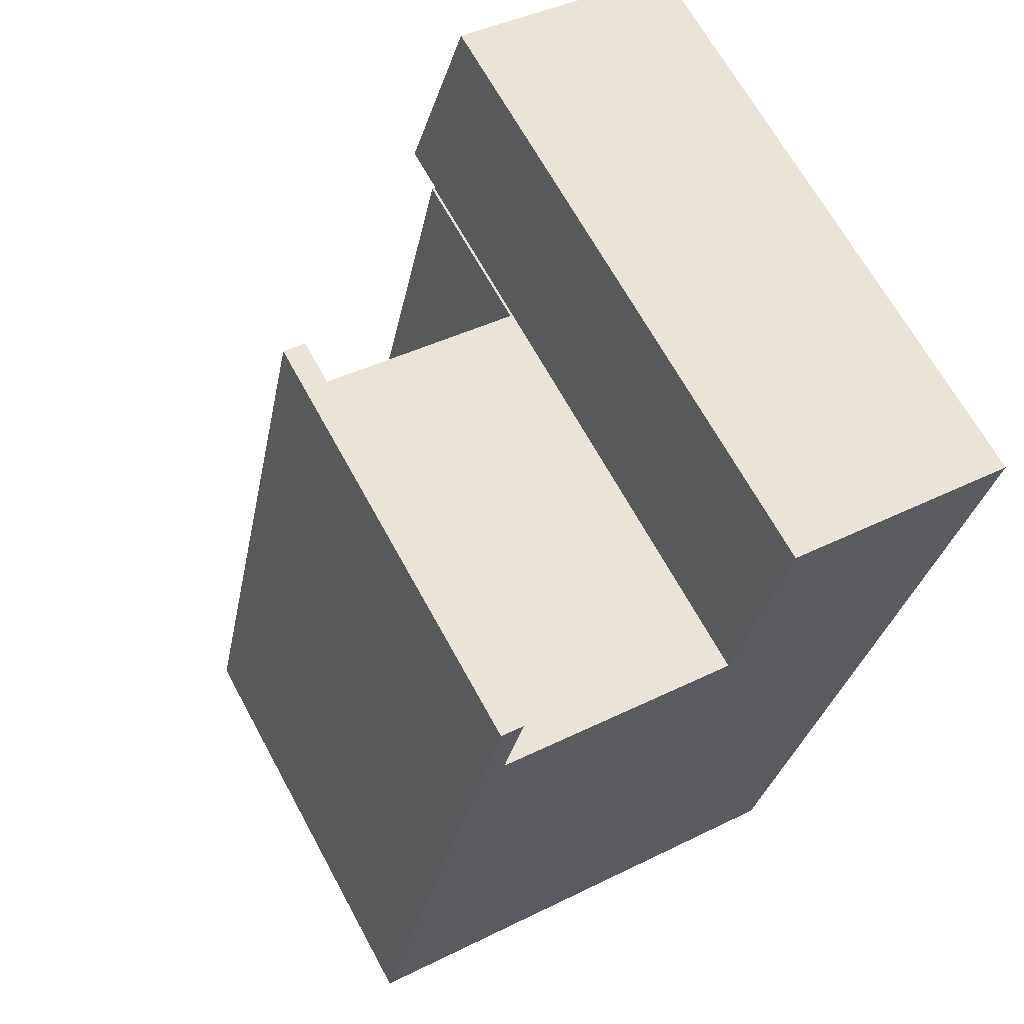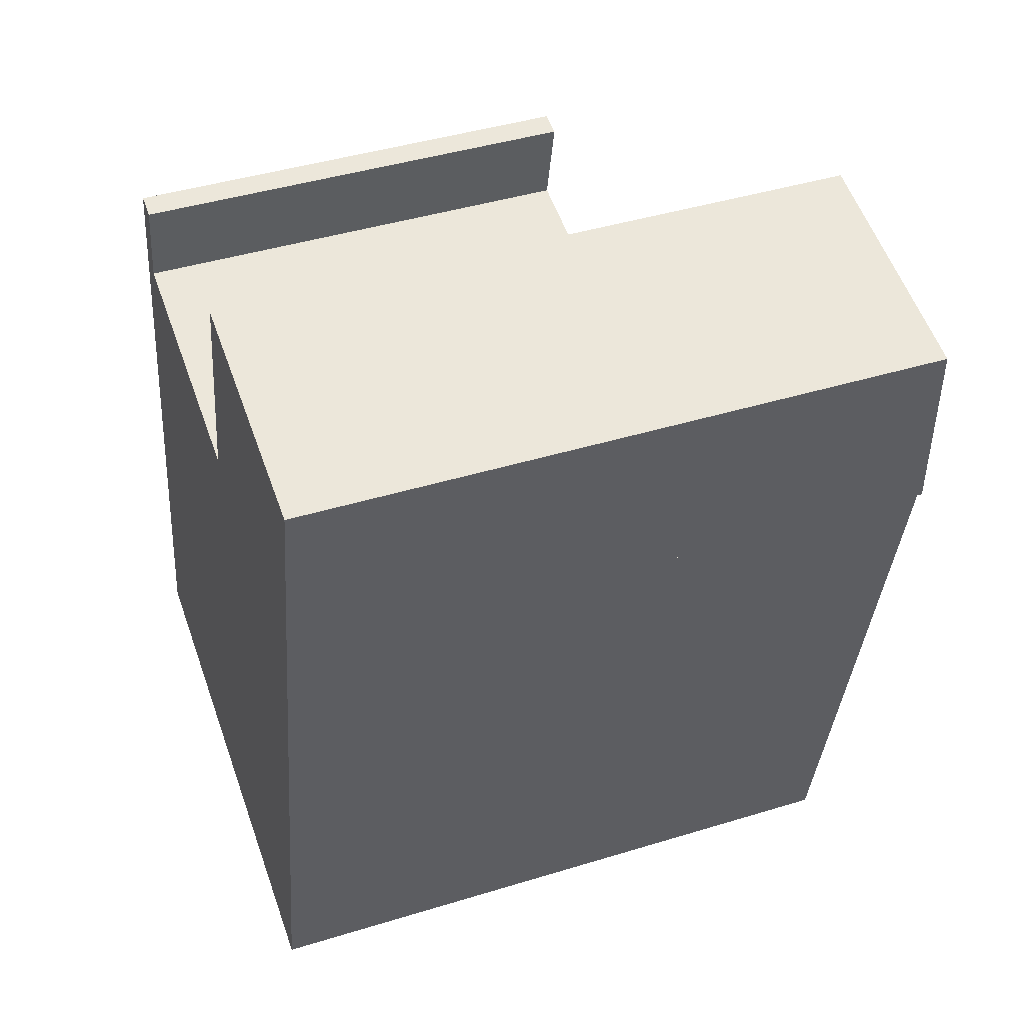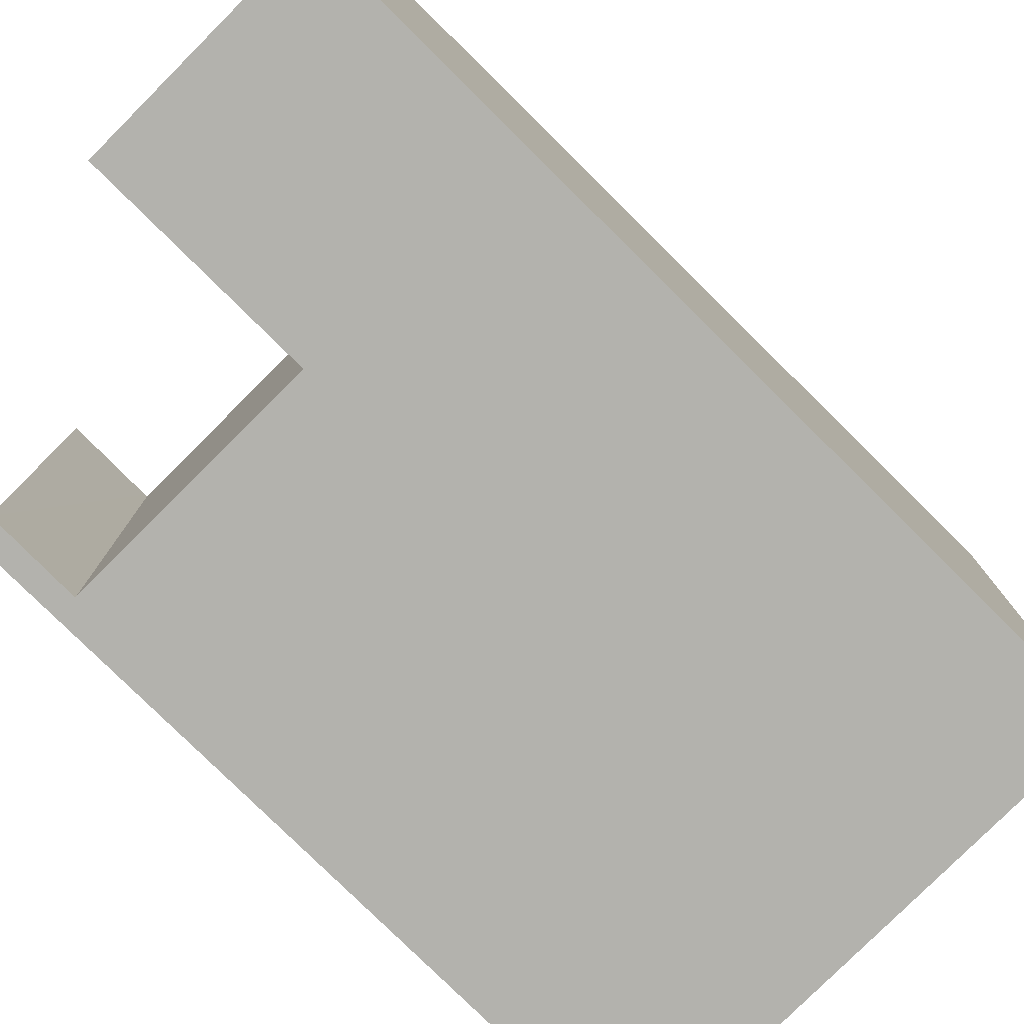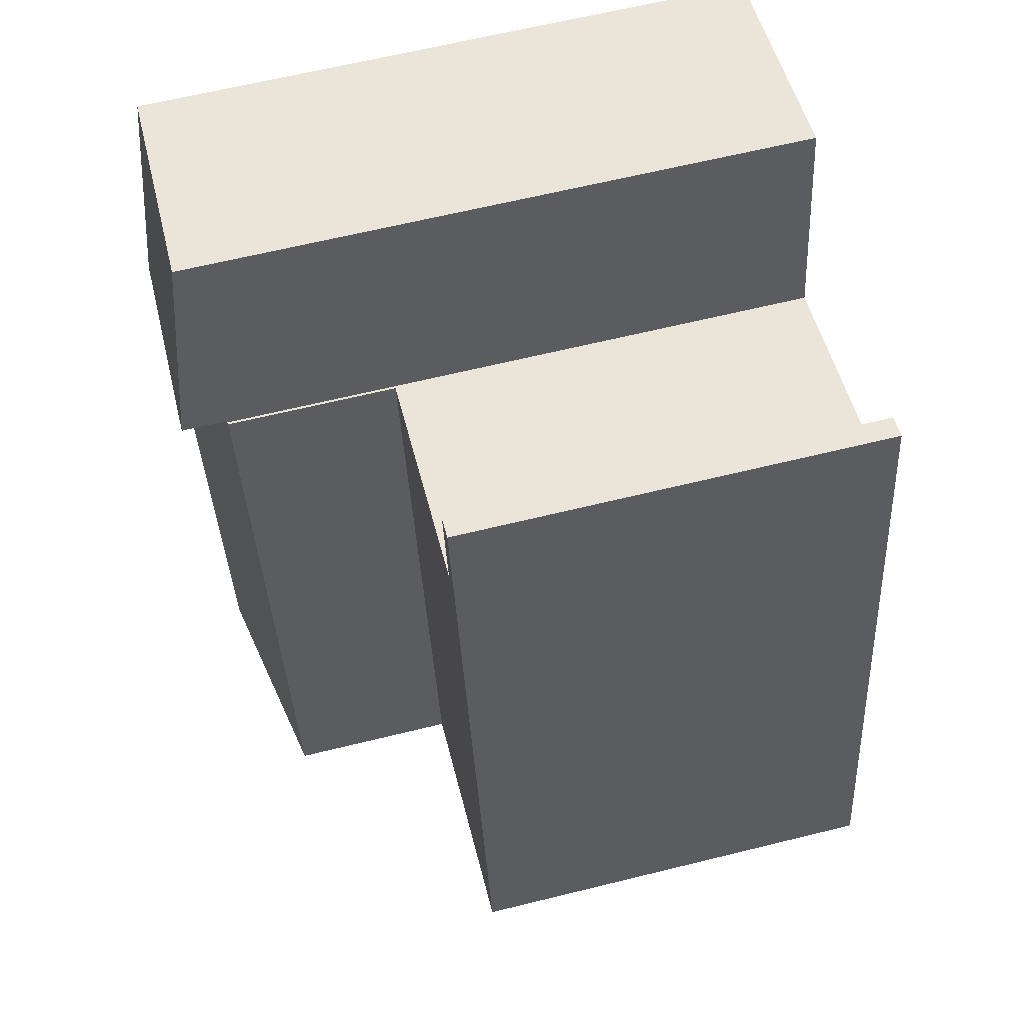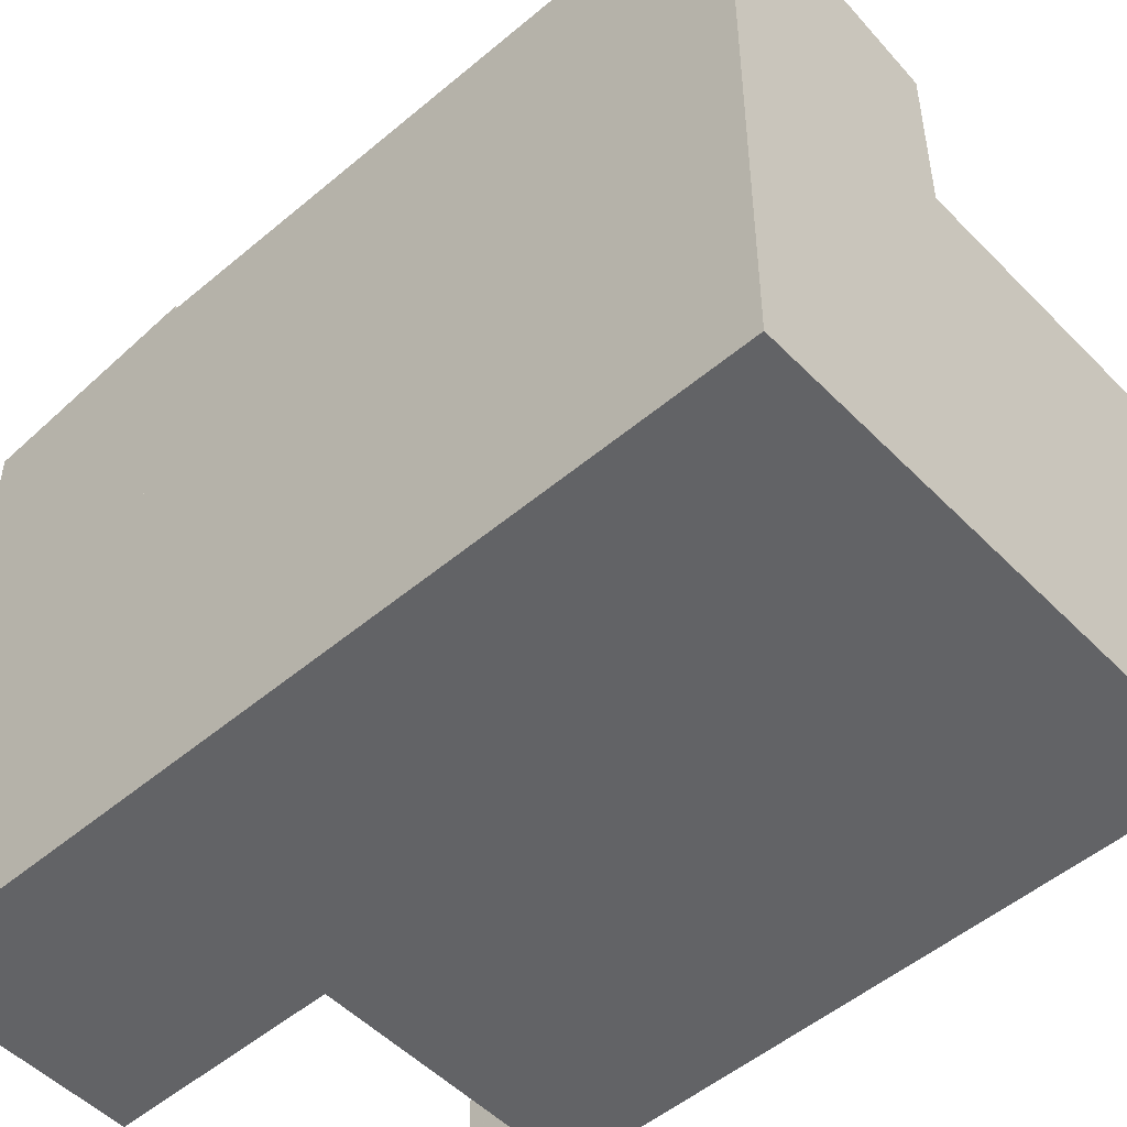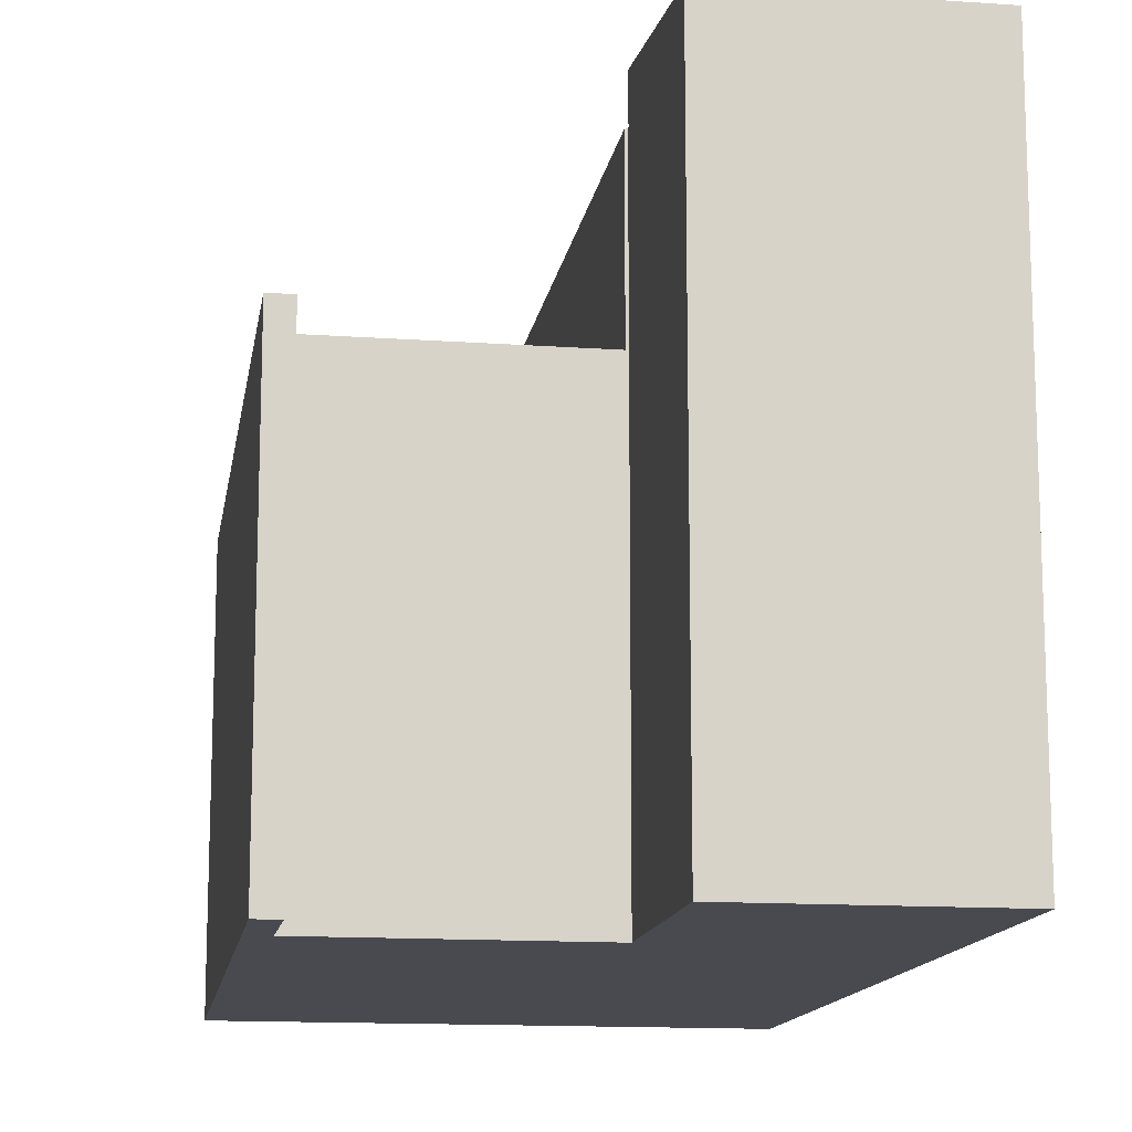
<metadata>
{"format":"obj","ext":"obj","renderer":"f3d","projection":"perspective","resolution":1024,"background":"white","views":[{"elev":66.5,"azim":-28.5,"up":"+Z"},{"elev":43.1,"azim":70.0,"up":"+Z"},{"elev":-79.4,"azim":57.4,"up":"+Y"},{"elev":63.8,"azim":-104.0,"up":"+Z"},{"elev":-50.9,"azim":144.7,"up":"+Y"},{"elev":-13.6,"azim":3.3,"up":"+Y"}]}
</metadata>
<code>
v  0 17.44 1.068e-15
v  15.84 17.44 22.41
v  10.55 17.44 -2.341
v  6.123 17.44 24.55
v  6.147 17.44 24.66
v  6.917 17.44 28.07
v  6 17.44 28.26
v  5.275 17.44 24.85
v  0 0 0
v  5.275 -1.522e-15 24.85
v  6 -1.731e-15 28.26
v  6.917 -1.718e-15 28.07
v  6.123 -1.503e-15 24.55
v  15.84 -1.372e-15 22.41
v  6.147 -1.51e-15 24.66
v  10.55 1.433e-16 -2.341
v  10.55 24.37 -2.341
v  20.26 26.04 -3.053
v  19.97 26.04 -4.43
v  25.27 26.04 20.41
v  15.94 24.39 22.38
v  15.84 24.37 22.41
v  15.96 24.39 22.48
v  15.94 -1.371e-15 22.38
v  25.27 -1.25e-15 20.41
v  15.96 -1.376e-15 22.48
v  19.97 2.713e-16 -4.43
v  20.26 1.869e-16 -3.053
v  15.96 26.24 22.48
v  27.13 25.12 29.09
v  25.27 26.24 20.41
v  17.82 25.13 31.12
v  17.82 -1.905e-15 31.12
v  27.13 -1.782e-15 29.09
g defaultobject
f 1 2 3
f 2 1 4
f 4 1 5
f 5 1 6
f 6 1 7
f 7 1 8
f 9 8 1
f 8 9 10
f 8 10 7
f 7 10 11
f 11 6 7
f 6 11 12
f 13 2 4
f 2 13 14
f 12 5 6
f 5 12 4
f 4 12 13
f 13 12 15
f 14 3 2
f 3 14 16
f 16 1 3
f 1 16 9
f 10 12 11
f 12 10 9
f 12 9 13
f 13 9 16
f 12 13 15
f 13 16 14
f 17 18 19
f 18 17 20
f 20 17 21
f 21 17 22
f 23 20 21
f 22 24 21
f 24 22 14
f 23 25 20
f 25 23 26
f 24 23 21
f 23 24 26
f 16 22 17
f 22 16 14
f 25 18 20
f 18 25 19
f 19 25 27
f 27 25 28
f 27 17 19
f 17 27 16
f 16 24 14
f 24 16 28
f 28 16 27
f 24 25 26
f 25 24 28
f 29 30 31
f 30 29 32
f 26 32 29
f 32 26 33
f 33 30 32
f 30 33 34
f 30 25 31
f 25 30 34
f 25 29 31
f 29 25 26
f 26 34 33
f 34 26 25

</code>
